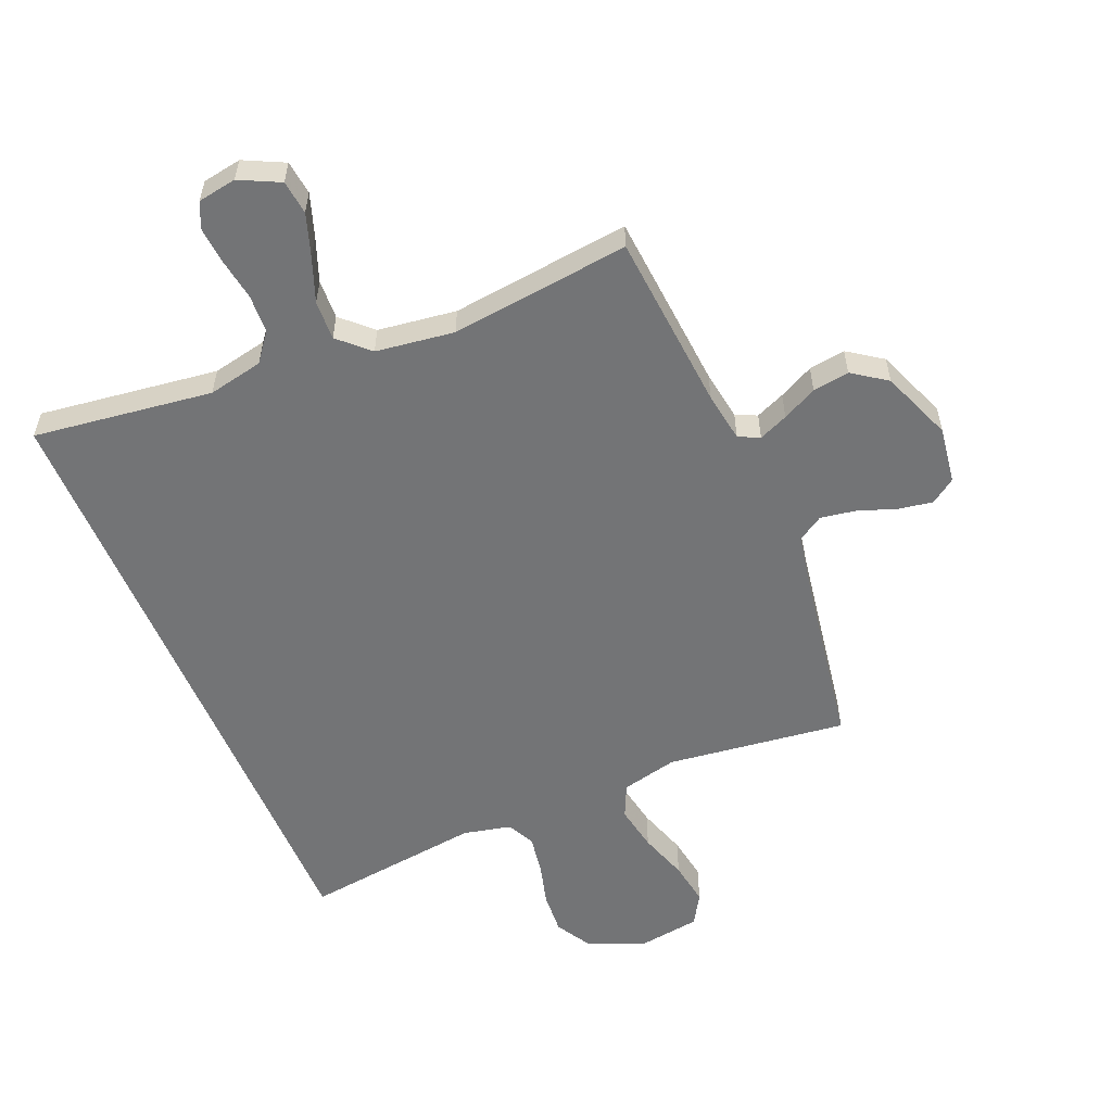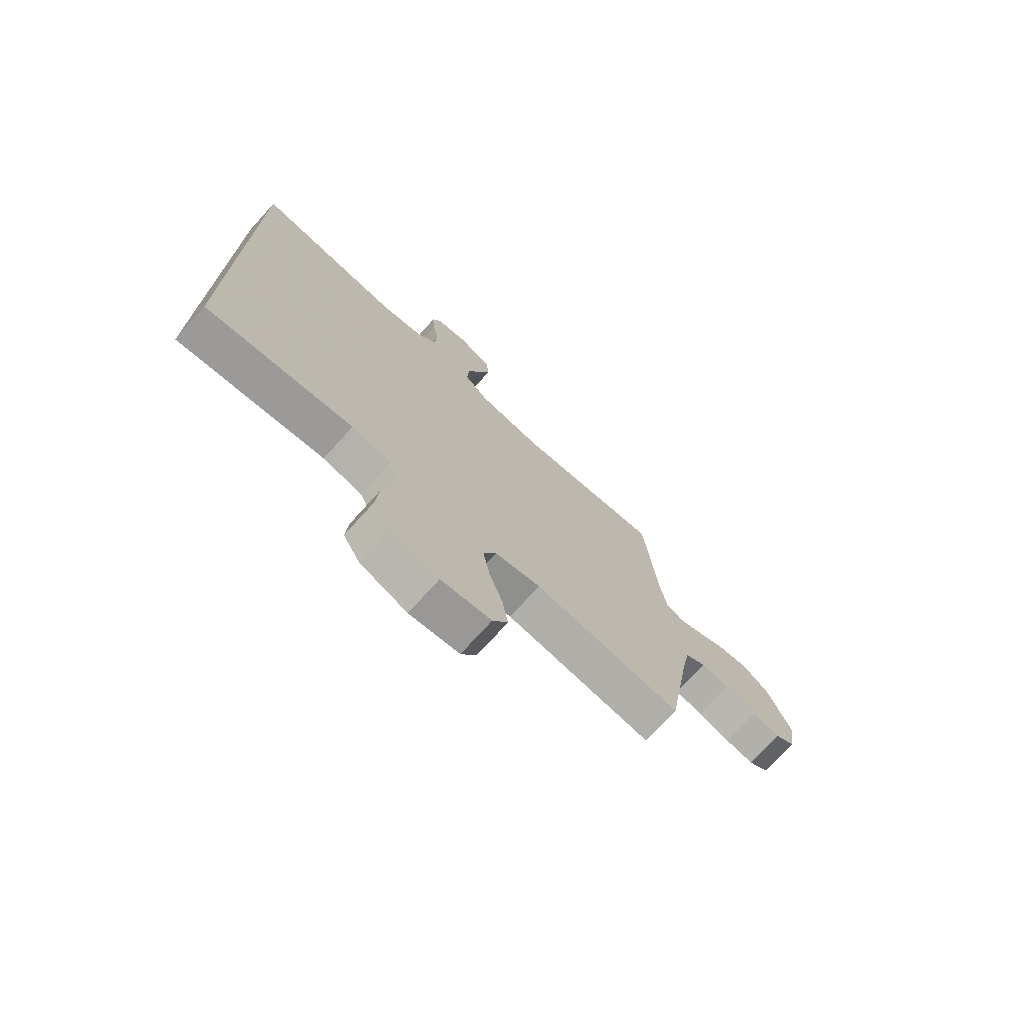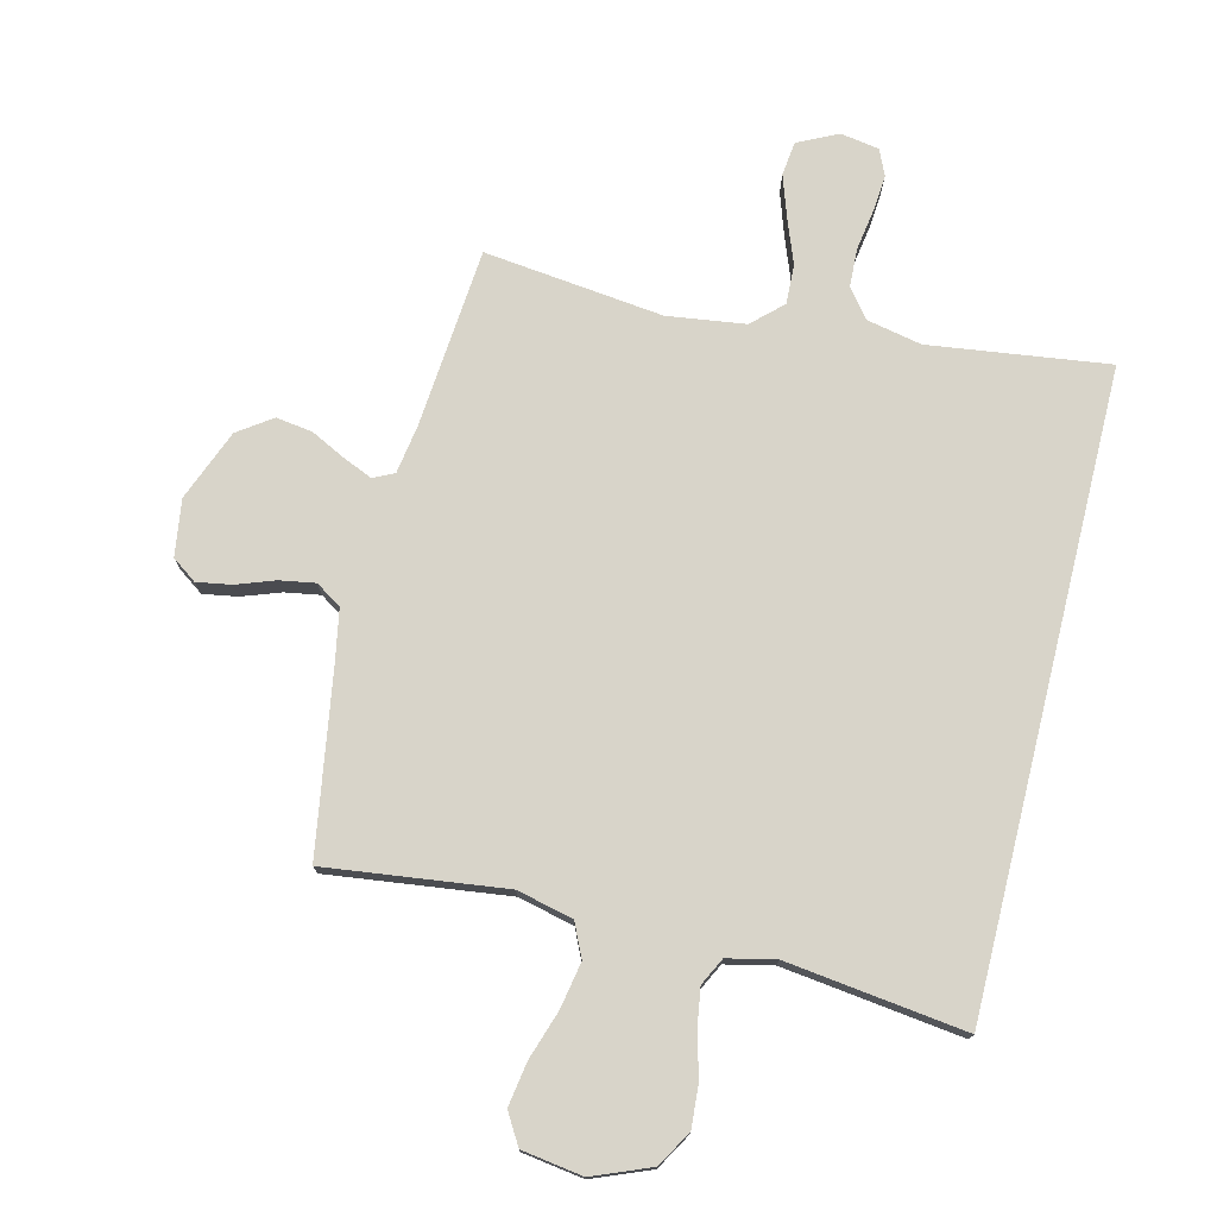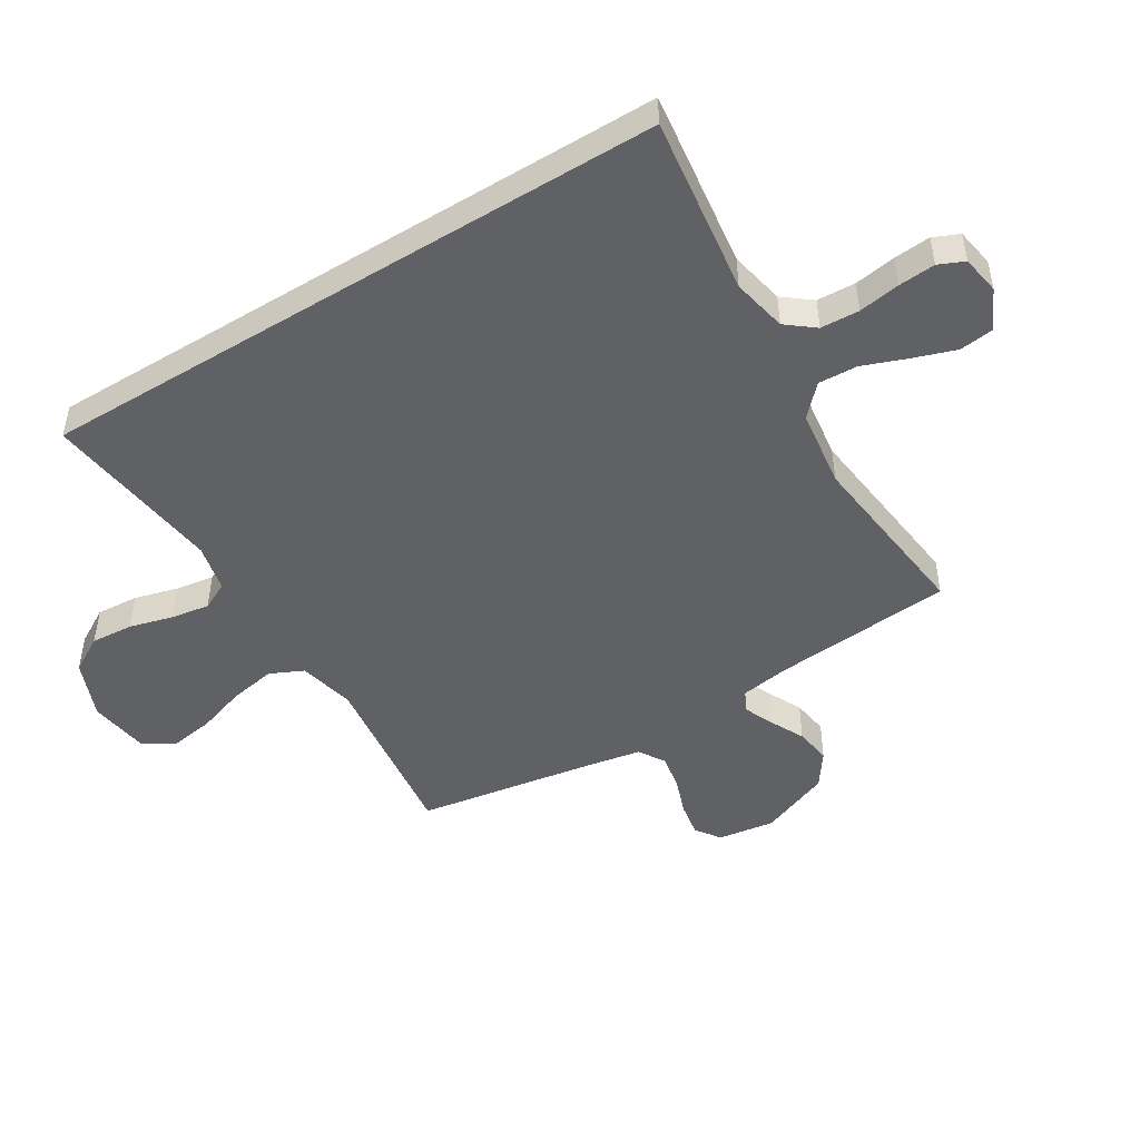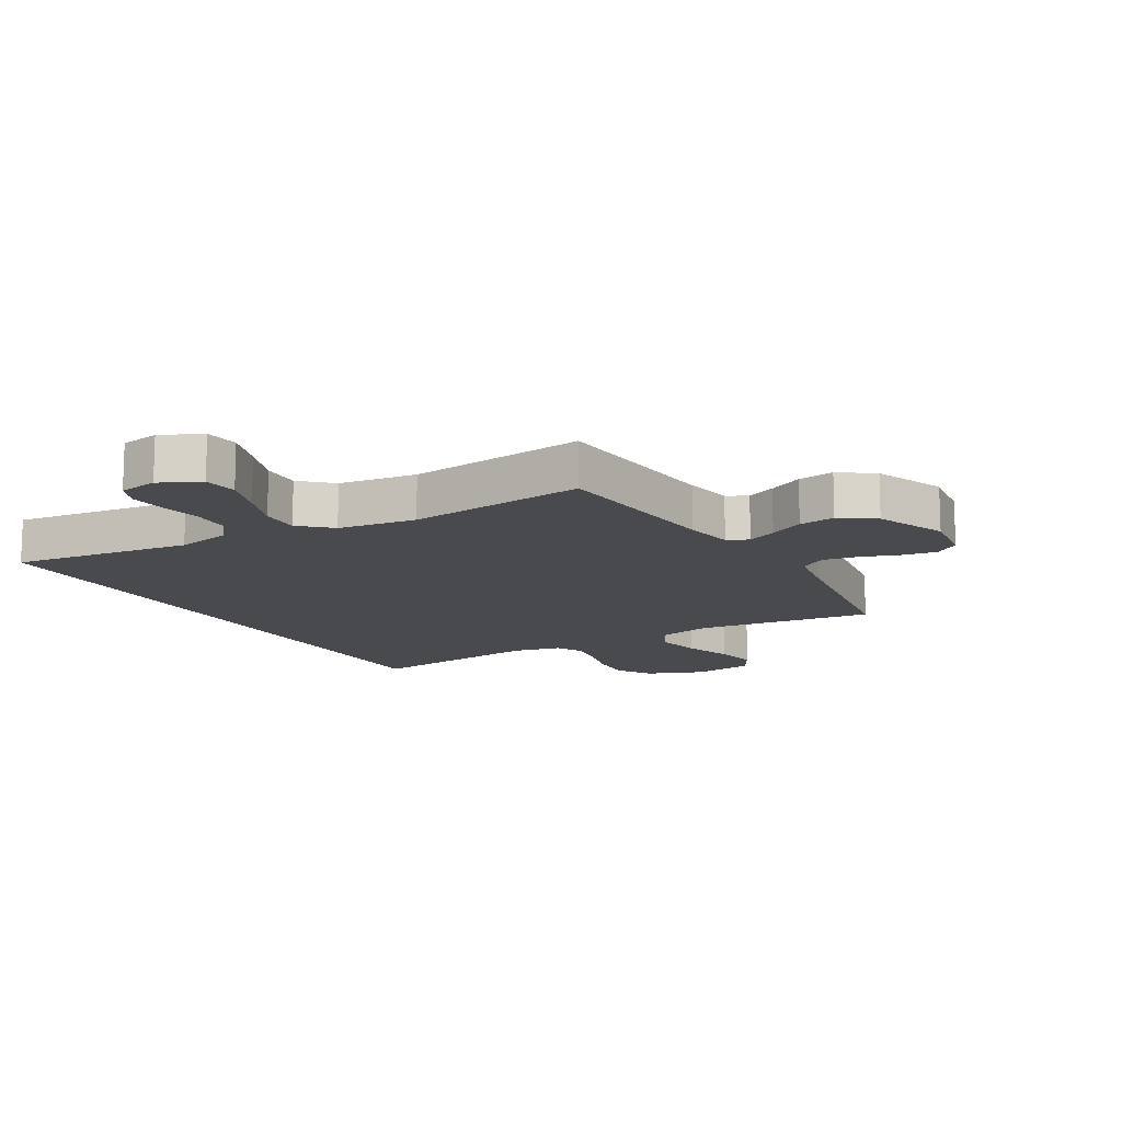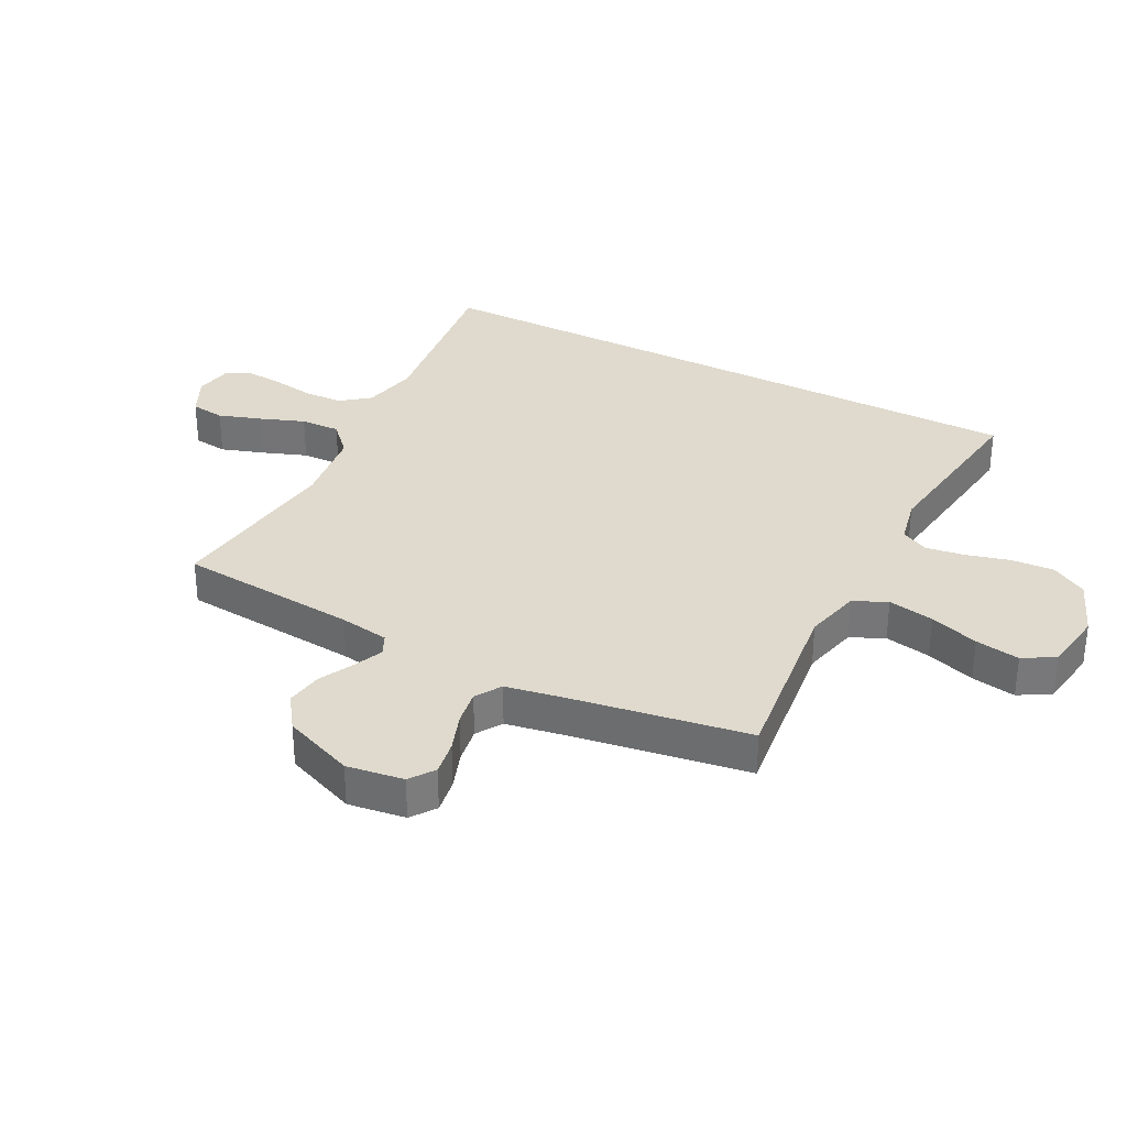
<metadata>
{"format":"obj","ext":"obj","renderer":"f3d","projection":"perspective","resolution":1024,"background":"white","views":[{"elev":-56.2,"azim":22.8,"up":"+Y"},{"elev":-73.8,"azim":-42.1,"up":"+Z"},{"elev":75.3,"azim":-166.1,"up":"+Y"},{"elev":-48.1,"azim":-58.4,"up":"+Y"},{"elev":-13.2,"azim":30.6,"up":"+Y"},{"elev":32.8,"azim":117.7,"up":"+Y"}]}
</metadata>
<code>
v 0.5 0.07 -0.5
v 0.2 0.07 -0.462
v 0.106 0.07 -0.484
v 0.08 0.07 -0.54
v 0.094 0.07 -0.617
v 0.121 0.07 -0.699
v 0.133 0.07 -0.773
v 0.102 0.07 -0.825
v 0 0.07 -0.84
v -0.097 0.07 -0.801
v -0.132 0.07 -0.741
v -0.127 0.07 -0.67
v -0.107 0.07 -0.597
v -0.097 0.07 -0.533
v -0.12 0.07 -0.487
v -0.2 0.07 -0.469
v -0.5 0.07 -0.507
v -0.5 0.07 0.555
v -0.2 0.07 0.515
v -0.108 0.07 0.534
v -0.071 0.07 0.581
v -0.068 0.07 0.646
v -0.079 0.07 0.715
v -0.084 0.07 0.777
v -0.065 0.07 0.82
v 0 0.07 0.831
v 0.067 0.07 0.798
v 0.074 0.07 0.741
v 0.05 0.07 0.67
v 0.022 0.07 0.596
v 0.019 0.07 0.53
v 0.069 0.07 0.483
v 0.2 0.07 0.465
v 0.5 0.07 0.5
v 0.525 0.07 0.2
v 0.538 0.07 0.117
v 0.573 0.07 0.1
v 0.622 0.07 0.121
v 0.68 0.07 0.15
v 0.741 0.07 0.159
v 0.798 0.07 0.119
v 0.845 0.07 0
v 0.831 0.07 -0.095
v 0.79 0.07 -0.124
v 0.732 0.07 -0.114
v 0.668 0.07 -0.091
v 0.609 0.07 -0.081
v 0.566 0.07 -0.108
v 0.549 0.07 -0.2
v 0.5 0 -0.5
v 0.2 0 -0.462
v 0.106 0 -0.484
v 0.08 0 -0.54
v 0.094 0 -0.617
v 0.121 0 -0.699
v 0.133 0 -0.773
v 0.102 0 -0.825
v 0 0 -0.84
v -0.097 0 -0.801
v -0.132 0 -0.741
v -0.127 0 -0.67
v -0.107 0 -0.597
v -0.097 0 -0.533
v -0.12 0 -0.487
v -0.2 0 -0.469
v -0.5 0 -0.507
v -0.5 0 0.555
v -0.2 0 0.515
v -0.108 0 0.534
v -0.071 0 0.581
v -0.068 0 0.646
v -0.079 0 0.715
v -0.084 0 0.777
v -0.065 0 0.82
v 0 0 0.831
v 0.067 0 0.798
v 0.074 0 0.741
v 0.05 0 0.67
v 0.022 0 0.596
v 0.019 0 0.53
v 0.069 0 0.483
v 0.2 0 0.465
v 0.5 0 0.5
v 0.525 0 0.2
v 0.538 0 0.117
v 0.573 0 0.1
v 0.622 0 0.121
v 0.68 0 0.15
v 0.741 0 0.159
v 0.798 0 0.119
v 0.845 0 0
v 0.831 0 -0.095
v 0.79 0 -0.124
v 0.732 0 -0.114
v 0.668 0 -0.091
v 0.609 0 -0.081
v 0.566 0 -0.108
v 0.549 0 -0.2
f 43 44 45 46
f 43 46 47
f 42 43 47
f 41 42 47
f 38 39 40 41
f 37 38 41 47
f 36 37 47 48
f 33 34 35
f 32 33 35 36
f 27 28 29 30
f 25 26 27 30
f 25 30 31
f 22 23 24 25
f 22 25 31
f 21 22 31
f 20 21 31 32
f 16 17 18 19
f 15 16 19 20
f 14 15 20 32
f 10 11 12 13
f 5 6 7 8
f 4 5 8 9
f 49 1 2
f 49 2 3
f 48 49 3
f 36 48 3
f 32 36 3
f 14 32 3 4
f 10 13 14
f 4 9 10 14
f 95 94 93 92
f 96 95 92
f 96 92 91
f 96 91 90
f 90 89 88 87
f 96 90 87 86
f 97 96 86 85
f 84 83 82
f 85 84 82 81
f 79 78 77 76
f 79 76 75 74
f 80 79 74
f 74 73 72 71
f 80 74 71
f 80 71 70
f 81 80 70 69
f 68 67 66 65
f 69 68 65 64
f 81 69 64 63
f 62 61 60 59
f 57 56 55 54
f 58 57 54 53
f 51 50 98
f 52 51 98
f 52 98 97
f 52 97 85
f 52 85 81
f 53 52 81 63
f 63 62 59
f 63 59 58 53
f 1 50 51 2
f 2 51 52 3
f 3 52 53 4
f 4 53 54 5
f 5 54 55 6
f 6 55 56 7
f 7 56 57 8
f 8 57 58 9
f 9 58 59 10
f 10 59 60 11
f 11 60 61 12
f 12 61 62 13
f 13 62 63 14
f 14 63 64 15
f 15 64 65 16
f 16 65 66 17
f 17 66 67 18
f 18 67 68 19
f 19 68 69 20
f 20 69 70 21
f 21 70 71 22
f 22 71 72 23
f 23 72 73 24
f 24 73 74 25
f 25 74 75 26
f 26 75 76 27
f 27 76 77 28
f 28 77 78 29
f 29 78 79 30
f 30 79 80 31
f 31 80 81 32
f 32 81 82 33
f 33 82 83 34
f 34 83 84 35
f 35 84 85 36
f 36 85 86 37
f 37 86 87 38
f 38 87 88 39
f 39 88 89 40
f 40 89 90 41
f 41 90 91 42
f 42 91 92 43
f 43 92 93 44
f 44 93 94 45
f 45 94 95 46
f 46 95 96 47
f 47 96 97 48
f 48 97 98 49
f 49 98 50 1

</code>
